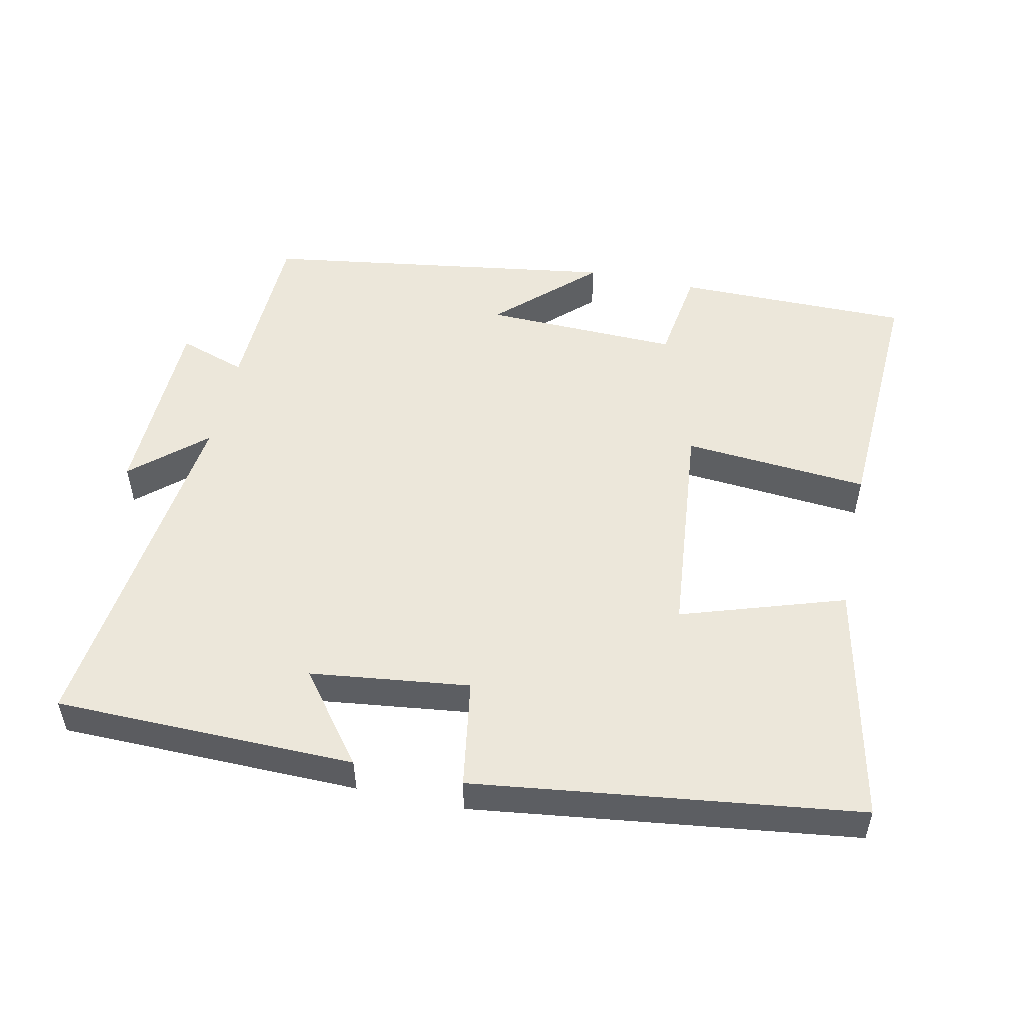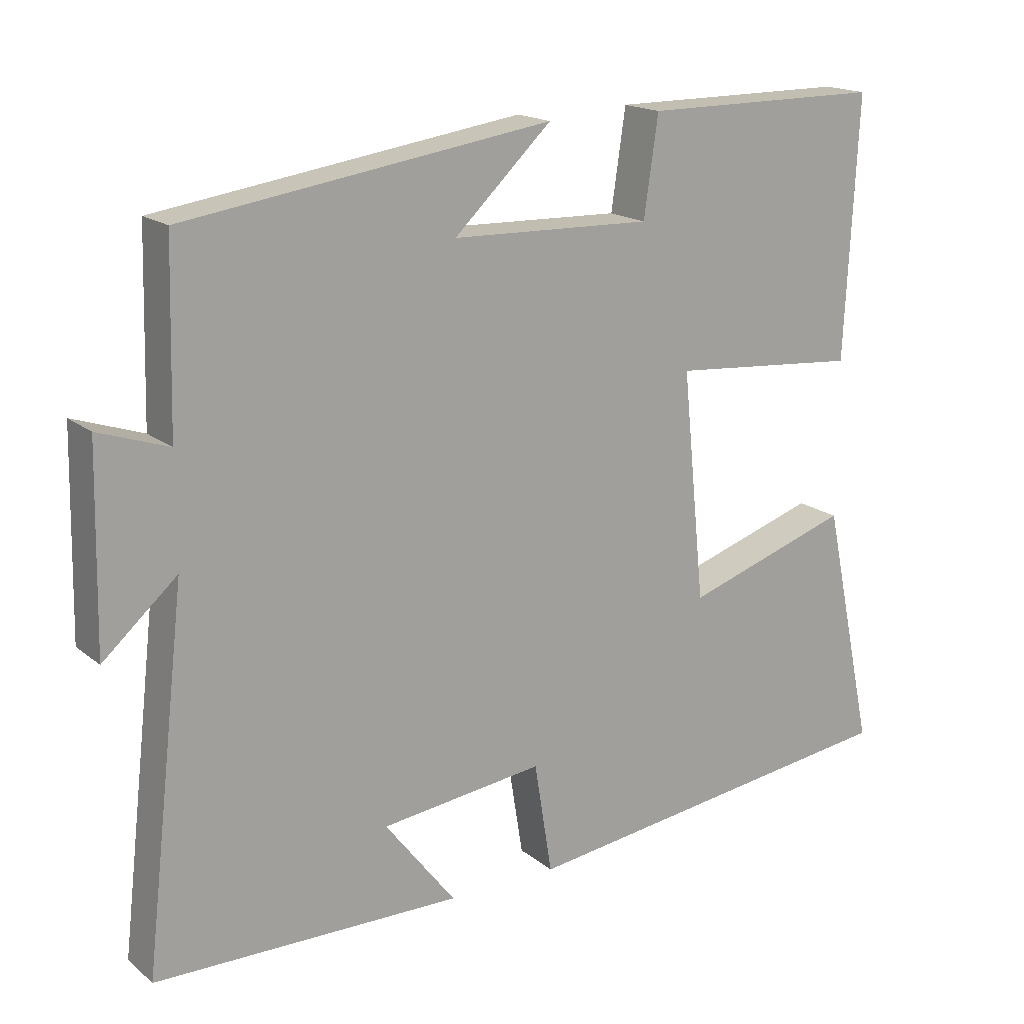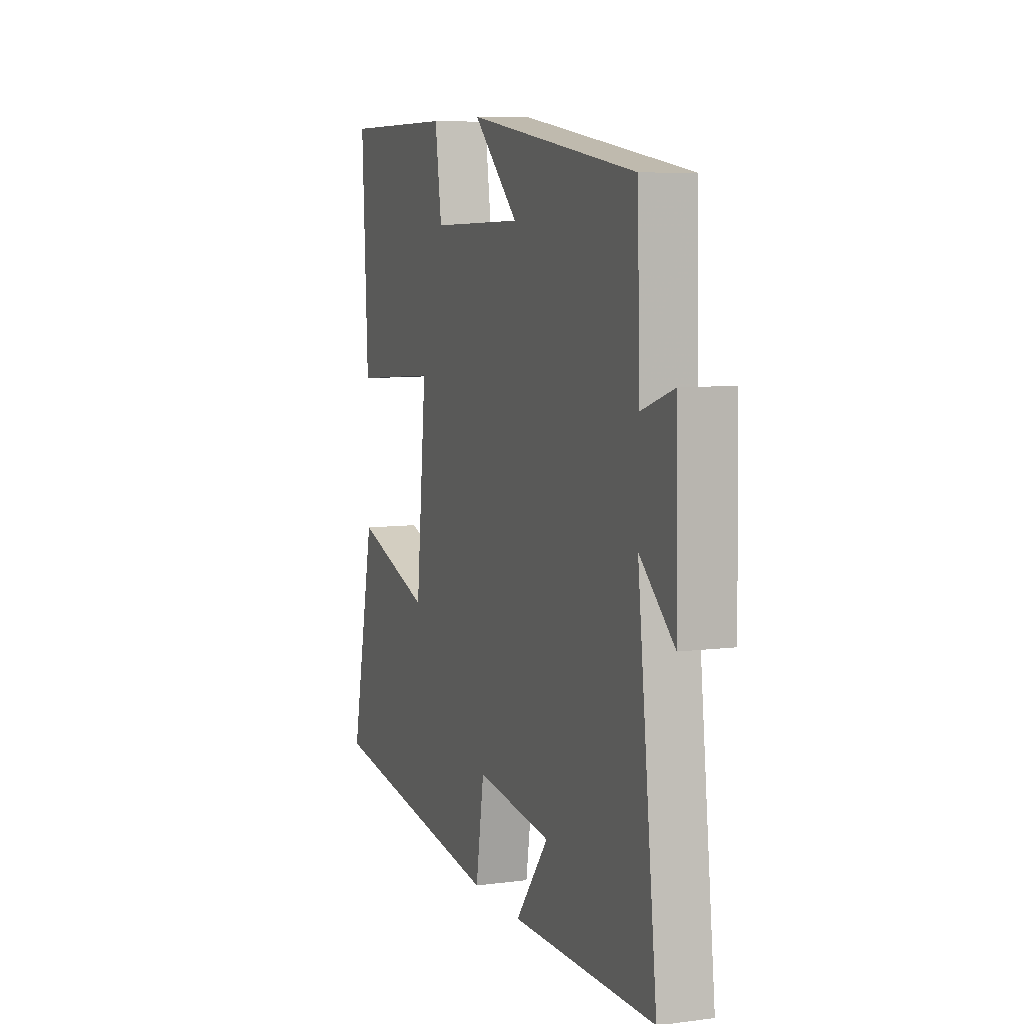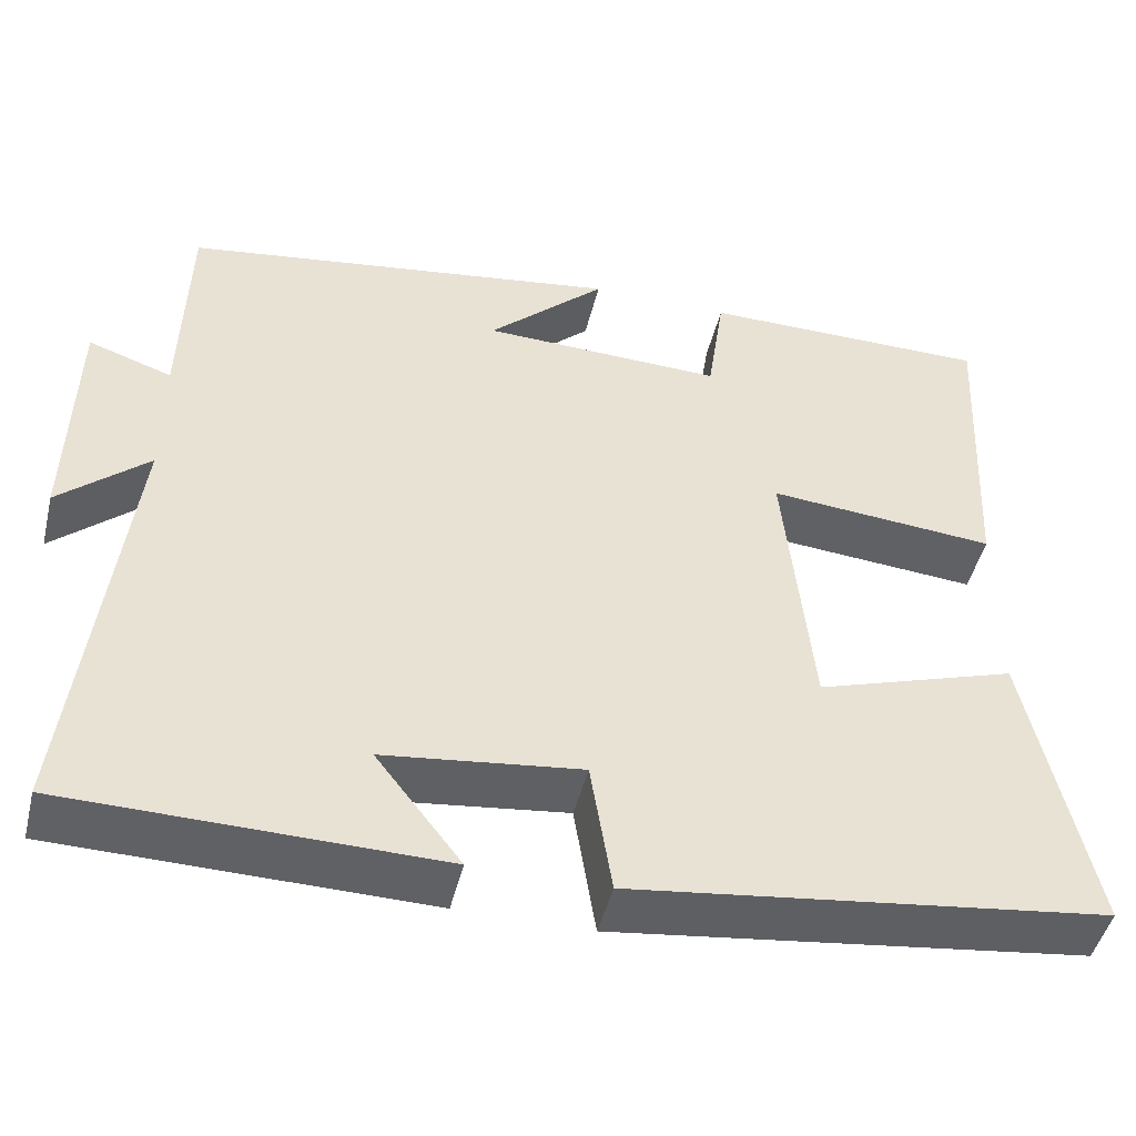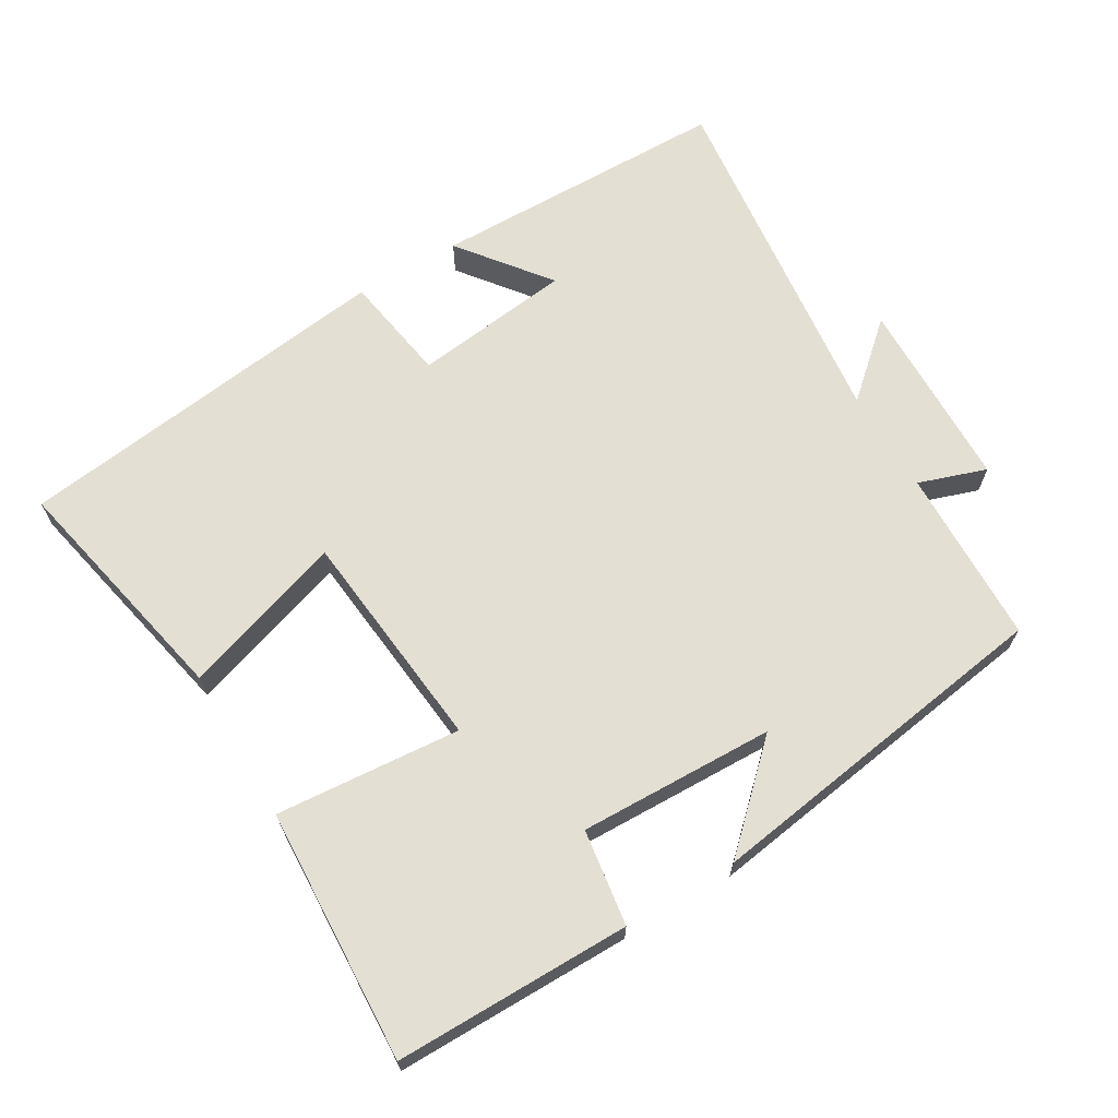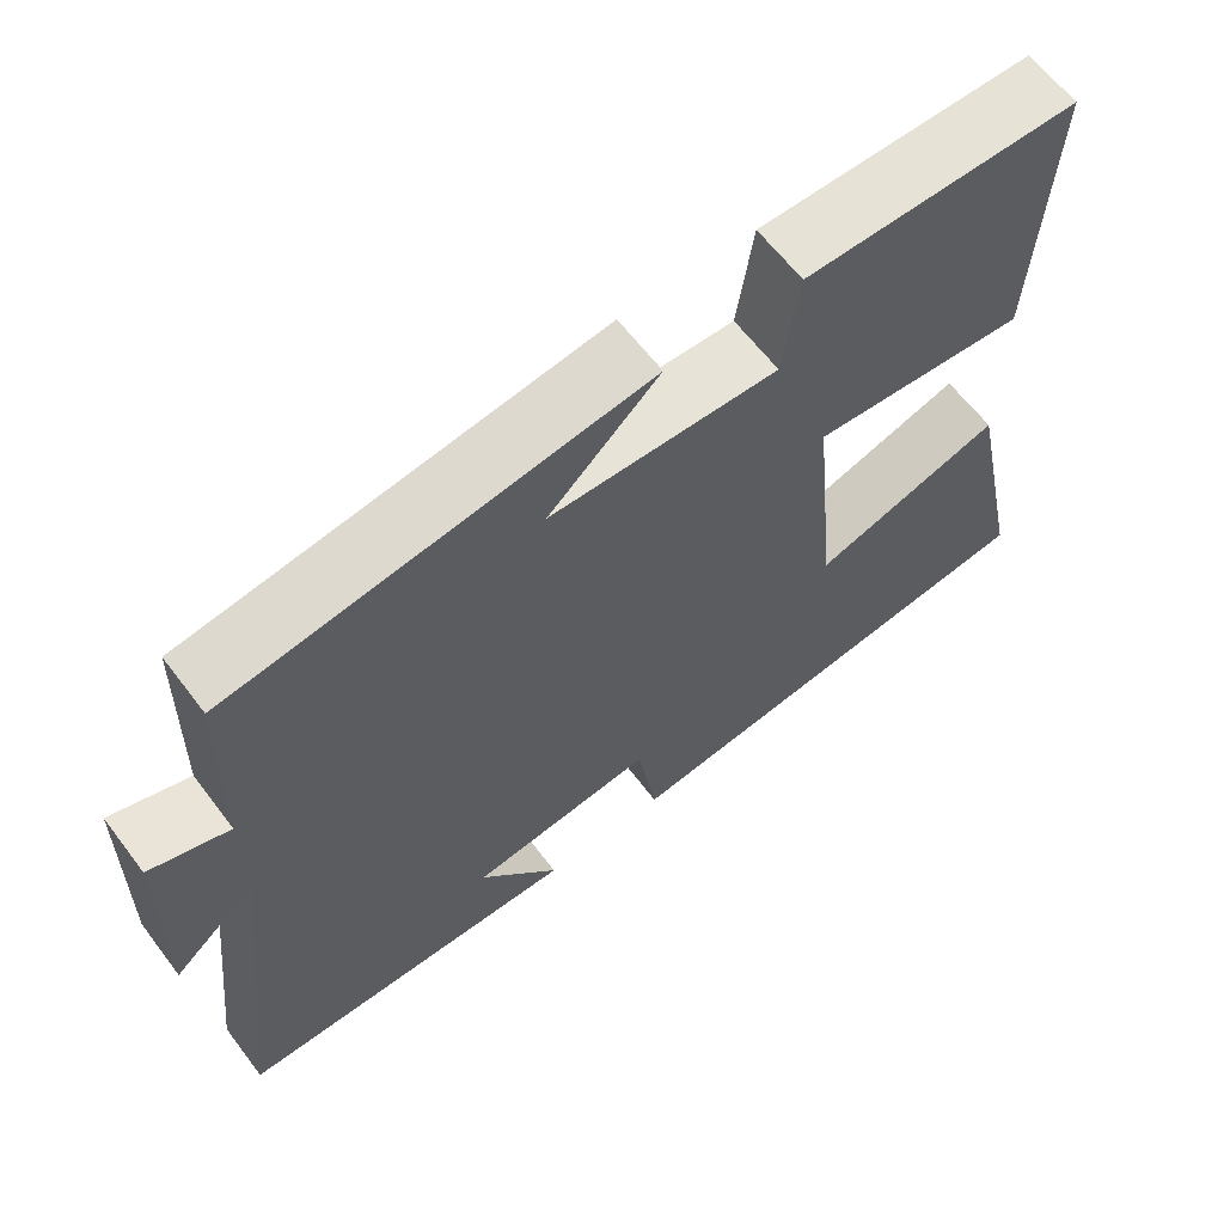
<metadata>
{"format":"obj","ext":"obj","renderer":"f3d","projection":"perspective","resolution":1024,"background":"white","views":[{"elev":51.7,"azim":-167.9,"up":"+Y"},{"elev":17.4,"azim":146.6,"up":"+Z"},{"elev":7.5,"azim":69.6,"up":"+Z"},{"elev":-47.1,"azim":166.4,"up":"+Z"},{"elev":66.8,"azim":-30.7,"up":"+Y"},{"elev":63.0,"azim":142.8,"up":"+Z"}]}
</metadata>
<code>
v 0.493 0.07 0.424
v 0.5 0.07 0.17
v 0.597 0.07 0.203
v 0.603 0.07 -0.073
v 0.5 0.07 0.018
v 0.559 0.07 -0.494
v 0.13 0.07 -0.5
v 0.229 0.07 -0.372
v 0.001 0.07 -0.344
v -0.024 0.07 -0.5
v -0.573 0.07 -0.429
v -0.5 0.07 -0.085
v -0.267 0.07 -0.161
v -0.235 0.07 0.159
v -0.5 0.07 0.137
v -0.518 0.07 0.5
v -0.181 0.07 0.5
v -0.161 0.07 0.363
v 0.119 0.07 0.371
v -0.017 0.07 0.5
v 0.493 0 0.424
v 0.5 0 0.17
v 0.597 0 0.203
v 0.603 0 -0.073
v 0.5 0 0.018
v 0.559 0 -0.494
v 0.13 0 -0.5
v 0.229 0 -0.372
v 0.001 0 -0.344
v -0.024 0 -0.5
v -0.573 0 -0.429
v -0.5 0 -0.085
v -0.267 0 -0.161
v -0.235 0 0.159
v -0.5 0 0.137
v -0.518 0 0.5
v -0.181 0 0.5
v -0.161 0 0.363
v 0.119 0 0.371
v -0.017 0 0.5
f 19 20 1 2
f 18 19 2
f 16 17 18
f 15 16 18
f 14 15 18
f 13 14 18 2
f 11 12 13
f 10 11 13
f 9 10 13
f 13 2 3
f 9 13 3
f 8 9 3
f 6 7 8
f 5 6 8
f 5 8 3
f 3 4 5
f 22 21 40 39
f 22 39 38
f 38 37 36
f 38 36 35
f 38 35 34
f 22 38 34 33
f 33 32 31
f 33 31 30
f 33 30 29
f 23 22 33
f 23 33 29
f 23 29 28
f 28 27 26
f 28 26 25
f 23 28 25
f 25 24 23
f 1 21 22 2
f 2 22 23 3
f 3 23 24 4
f 4 24 25 5
f 5 25 26 6
f 6 26 27 7
f 7 27 28 8
f 8 28 29 9
f 9 29 30 10
f 10 30 31 11
f 11 31 32 12
f 12 32 33 13
f 13 33 34 14
f 14 34 35 15
f 15 35 36 16
f 16 36 37 17
f 17 37 38 18
f 18 38 39 19
f 19 39 40 20
f 20 40 21 1

</code>
